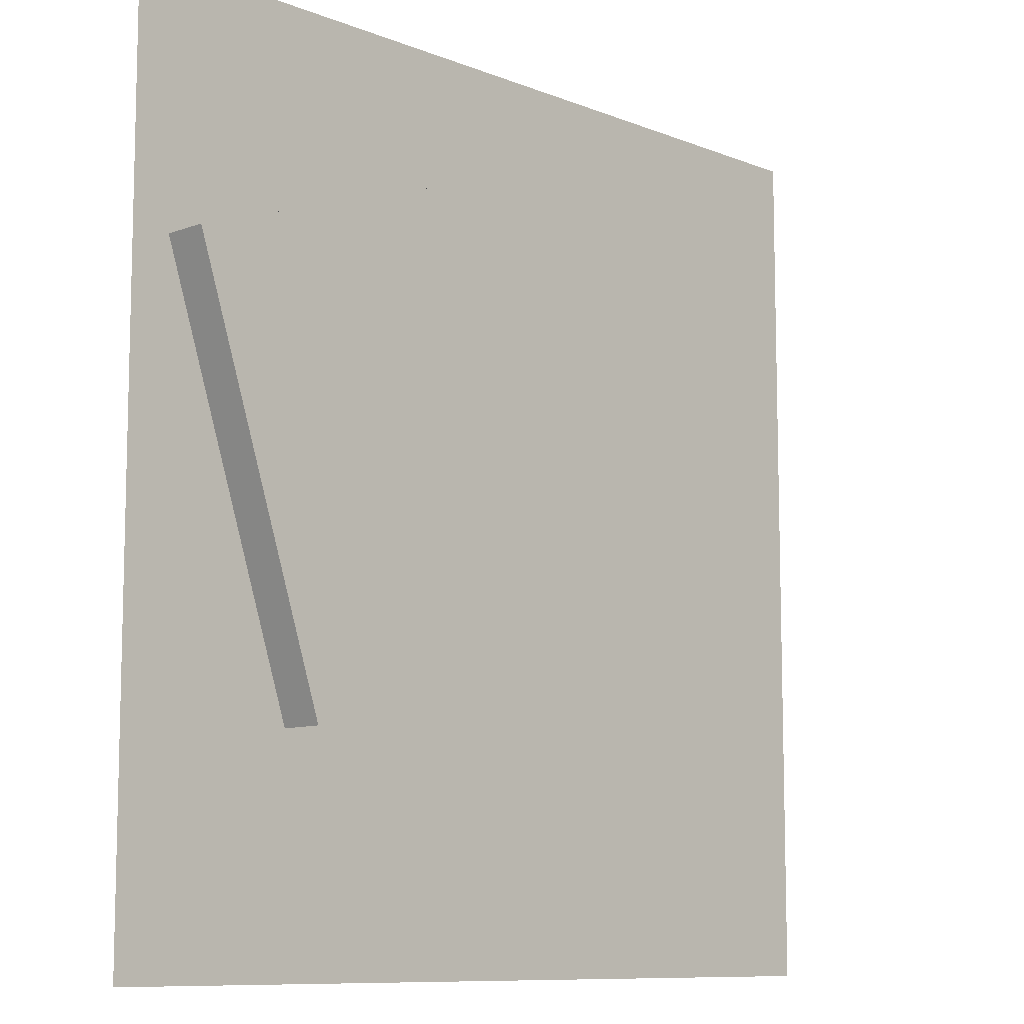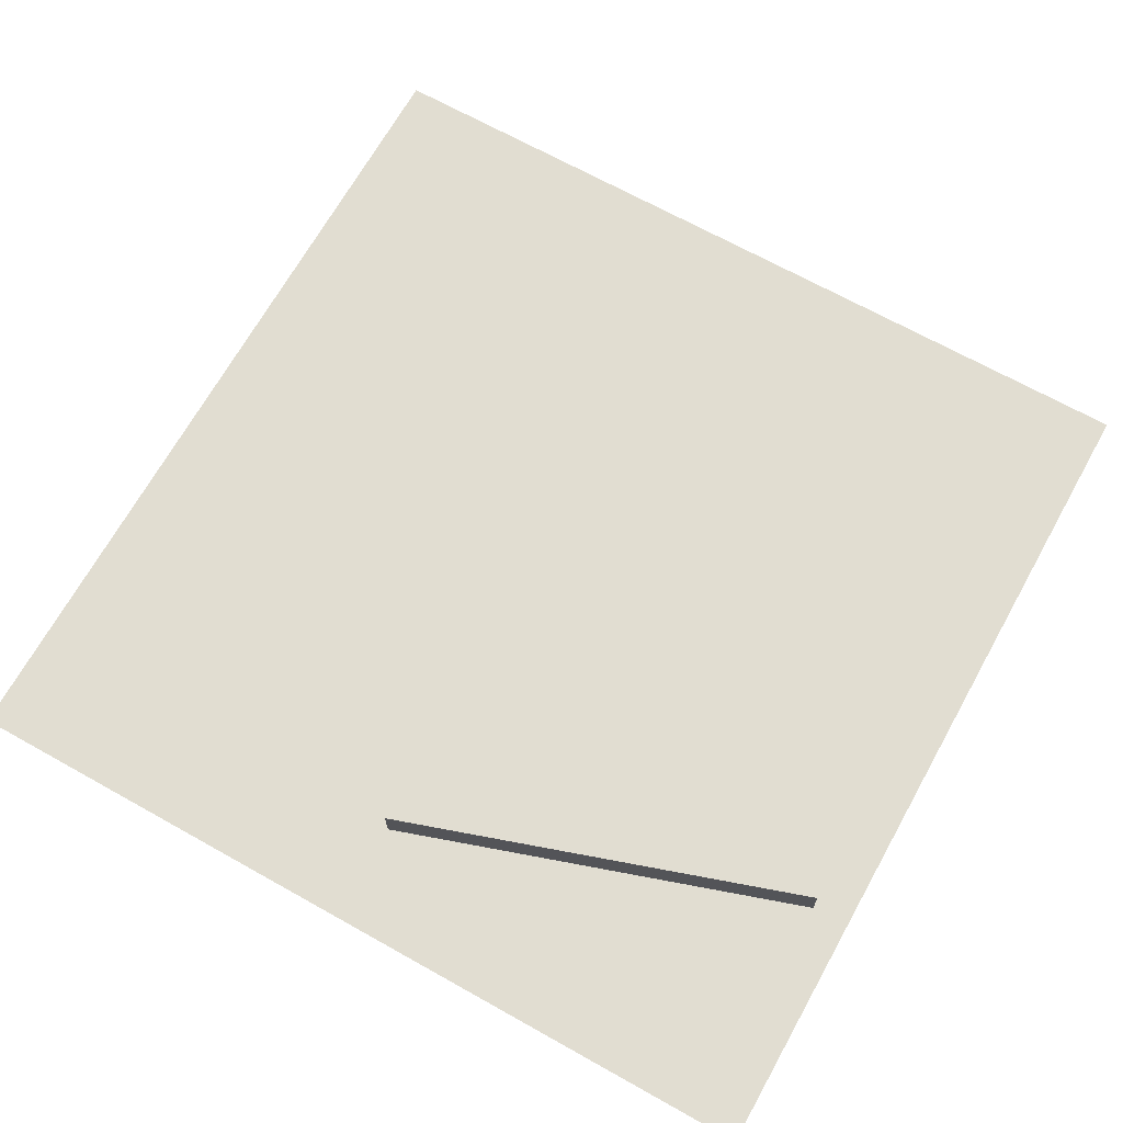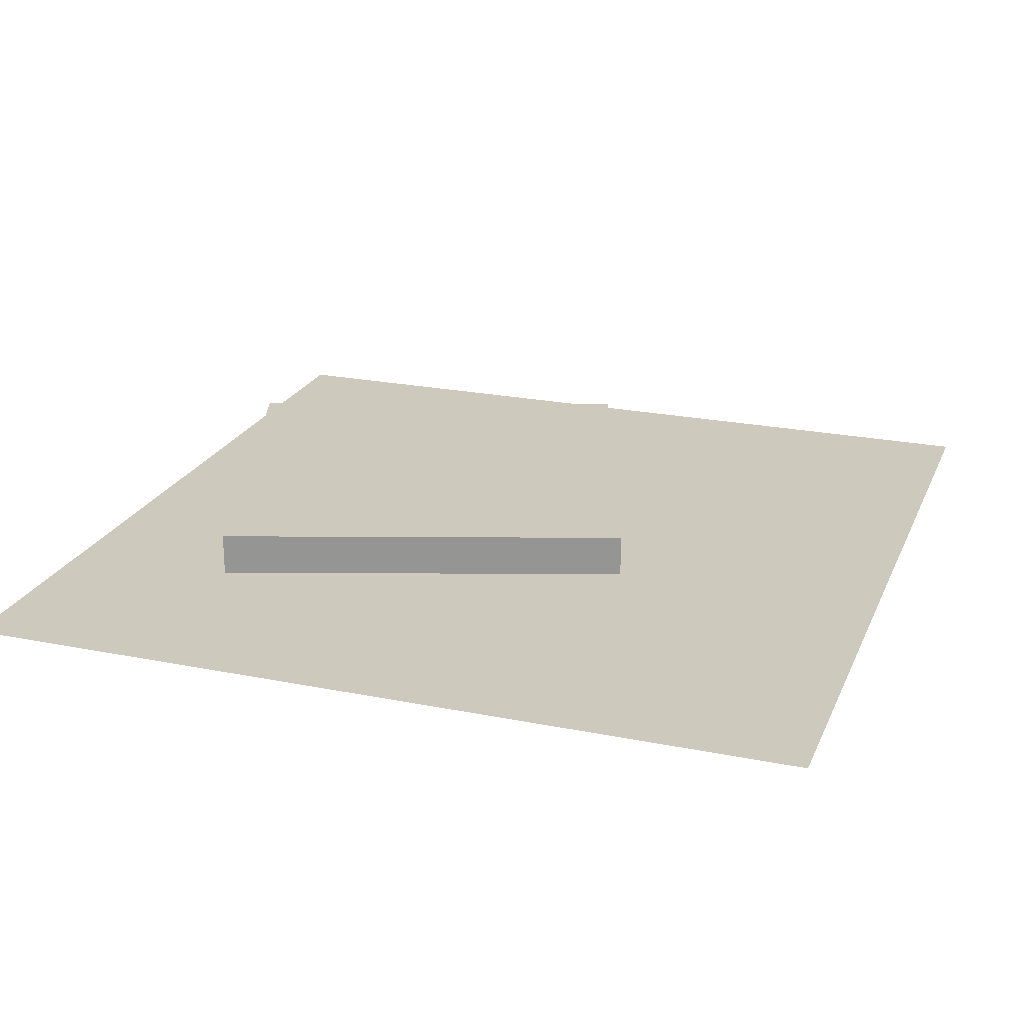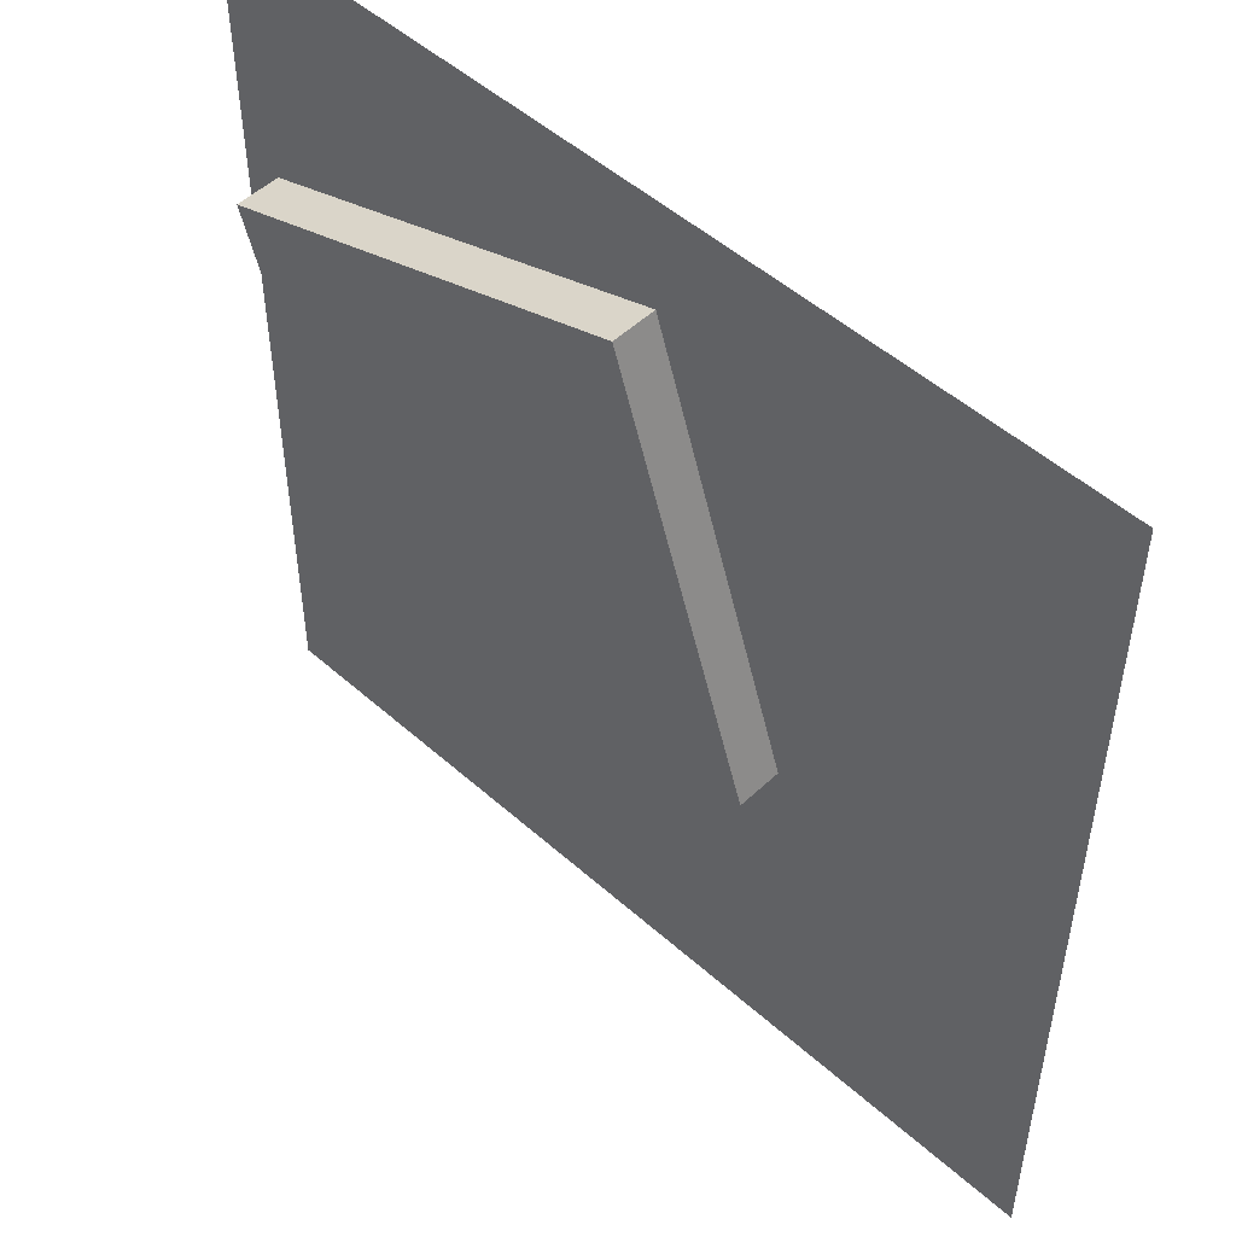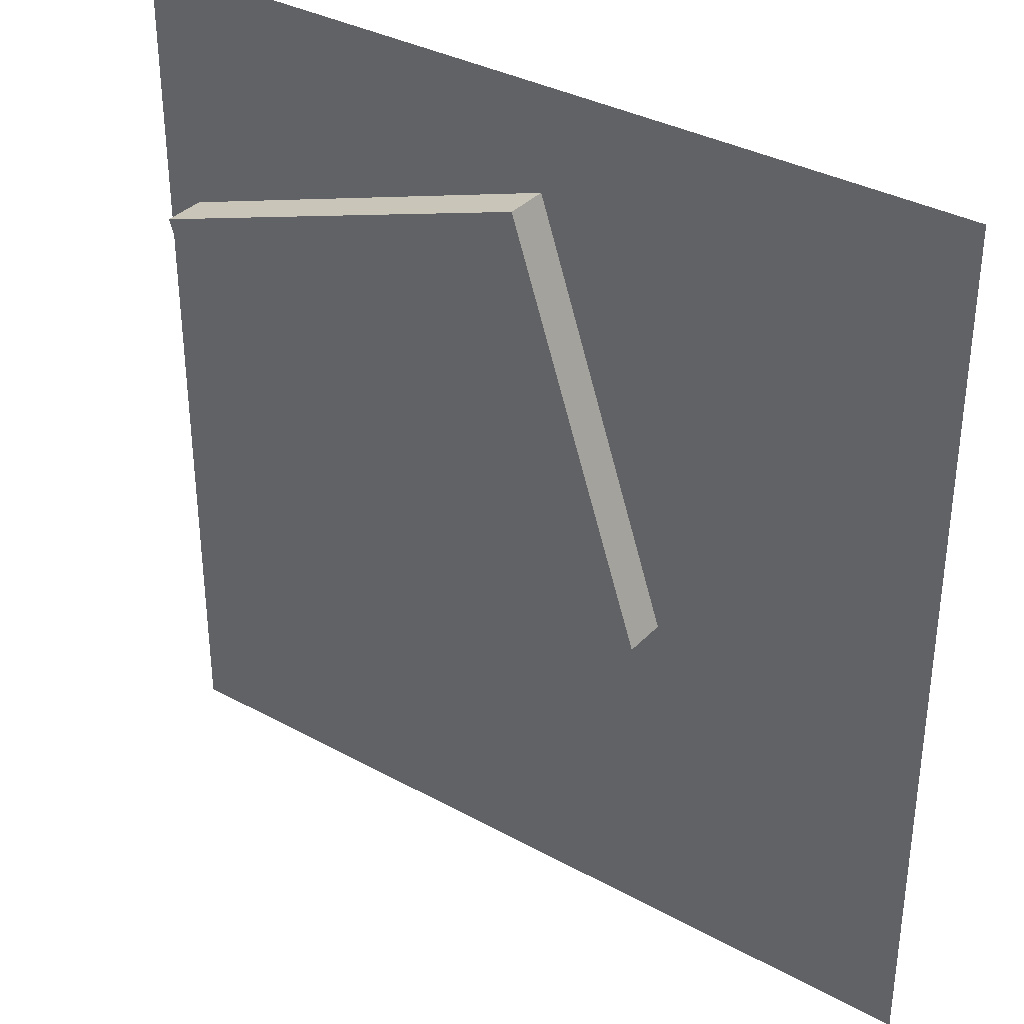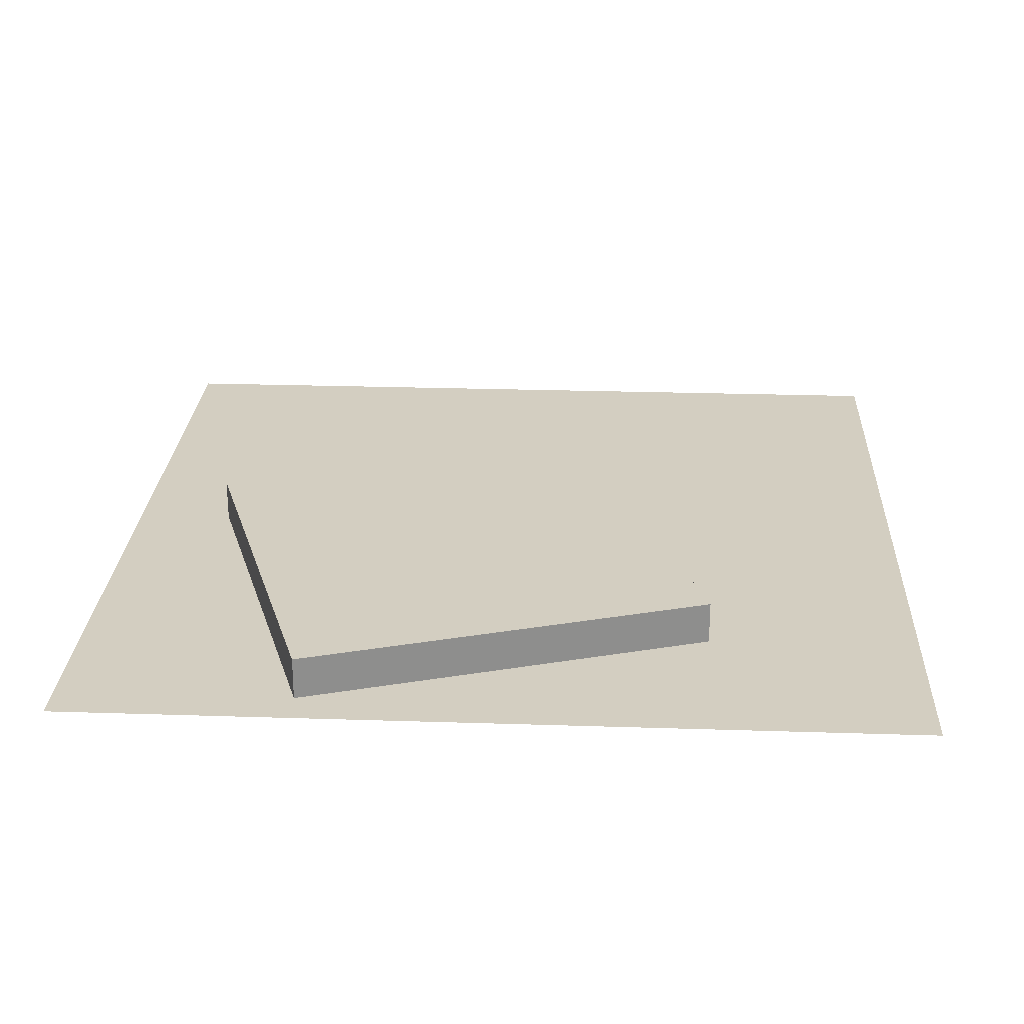
<metadata>
{"format":"obj","ext":"obj","renderer":"f3d","projection":"perspective","resolution":1024,"background":"white","views":[{"elev":-9.6,"azim":134.1,"up":"+Z"},{"elev":68.7,"azim":29.2,"up":"+Y"},{"elev":22.6,"azim":-160.9,"up":"+Y"},{"elev":50.5,"azim":-135.8,"up":"+Z"},{"elev":34.8,"azim":-143.7,"up":"+Z"},{"elev":25.1,"azim":93.0,"up":"+Y"}]}
</metadata>
<code>
o roadAsphalt_damaged
v 0.5 0 -0.5
v 0.2976 0 -0.2505
v 0.5 0 -0
v -0.5 0 -0.5
v 0.3814 0 -0
v -0.1766 0 -0.0919
v -0.5 -0 0.5
v -0.01792 -0 0.3823
v 0 -0 0.5
v 0 -0 0.3763
v -0.1766 0.05 -0.0919
v 0.2976 0.05 -0.2505
v -0.01792 0.05 0.3823
v 0.4562 0.05 0.2236
v 0.4562 -0 0.2236
v 0.5 -0 0.5
f 1 2 3
f 2 1 4
f 3 2 5
f 2 4 6
f 7 6 4
f 7 8 6
f 9 8 7
f 8 9 10
f 11 2 6
f 2 11 12
f 8 11 6
f 11 8 13
f 14 10 15
f 10 14 8
f 8 14 13
f 14 2 12
f 2 14 5
f 5 14 15
f 12 13 14
f 13 12 11
f 3 15 16
f 15 3 5
f 15 9 16
f 9 15 10

</code>
